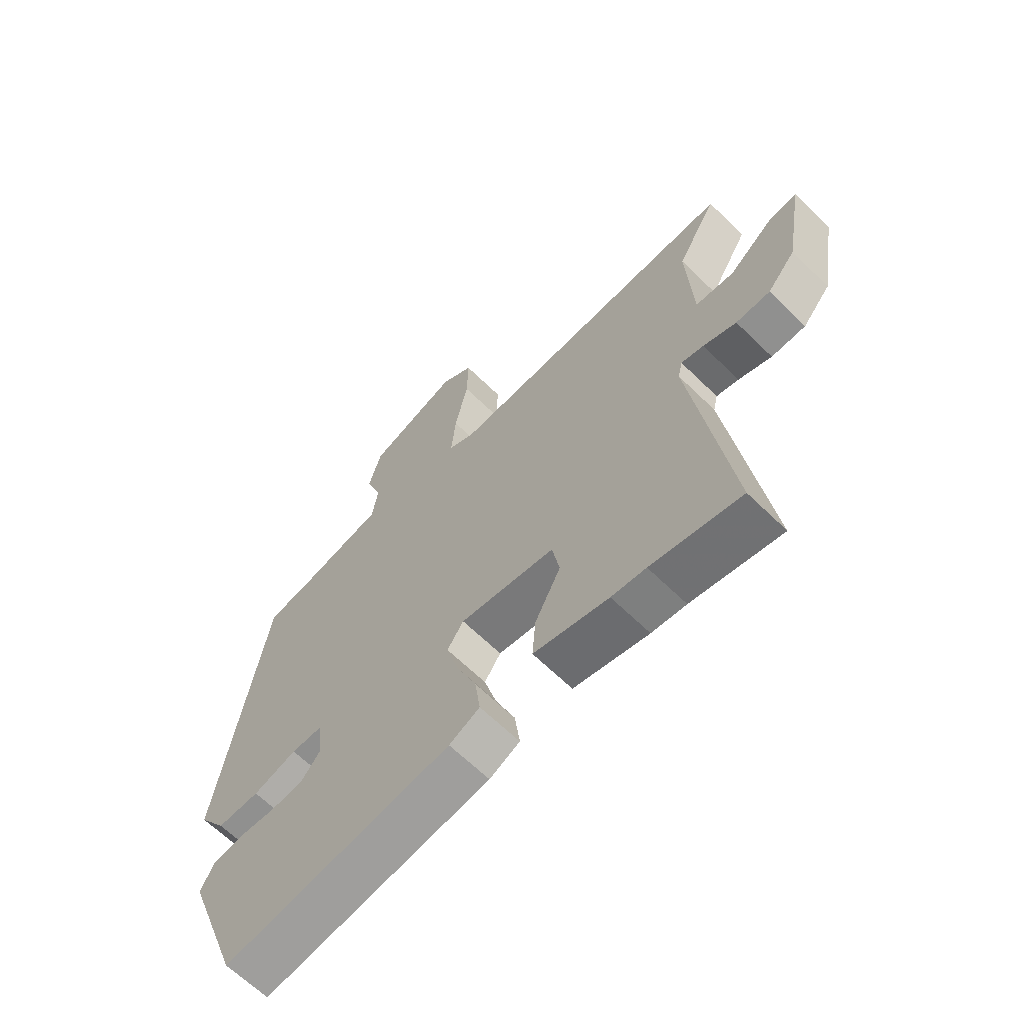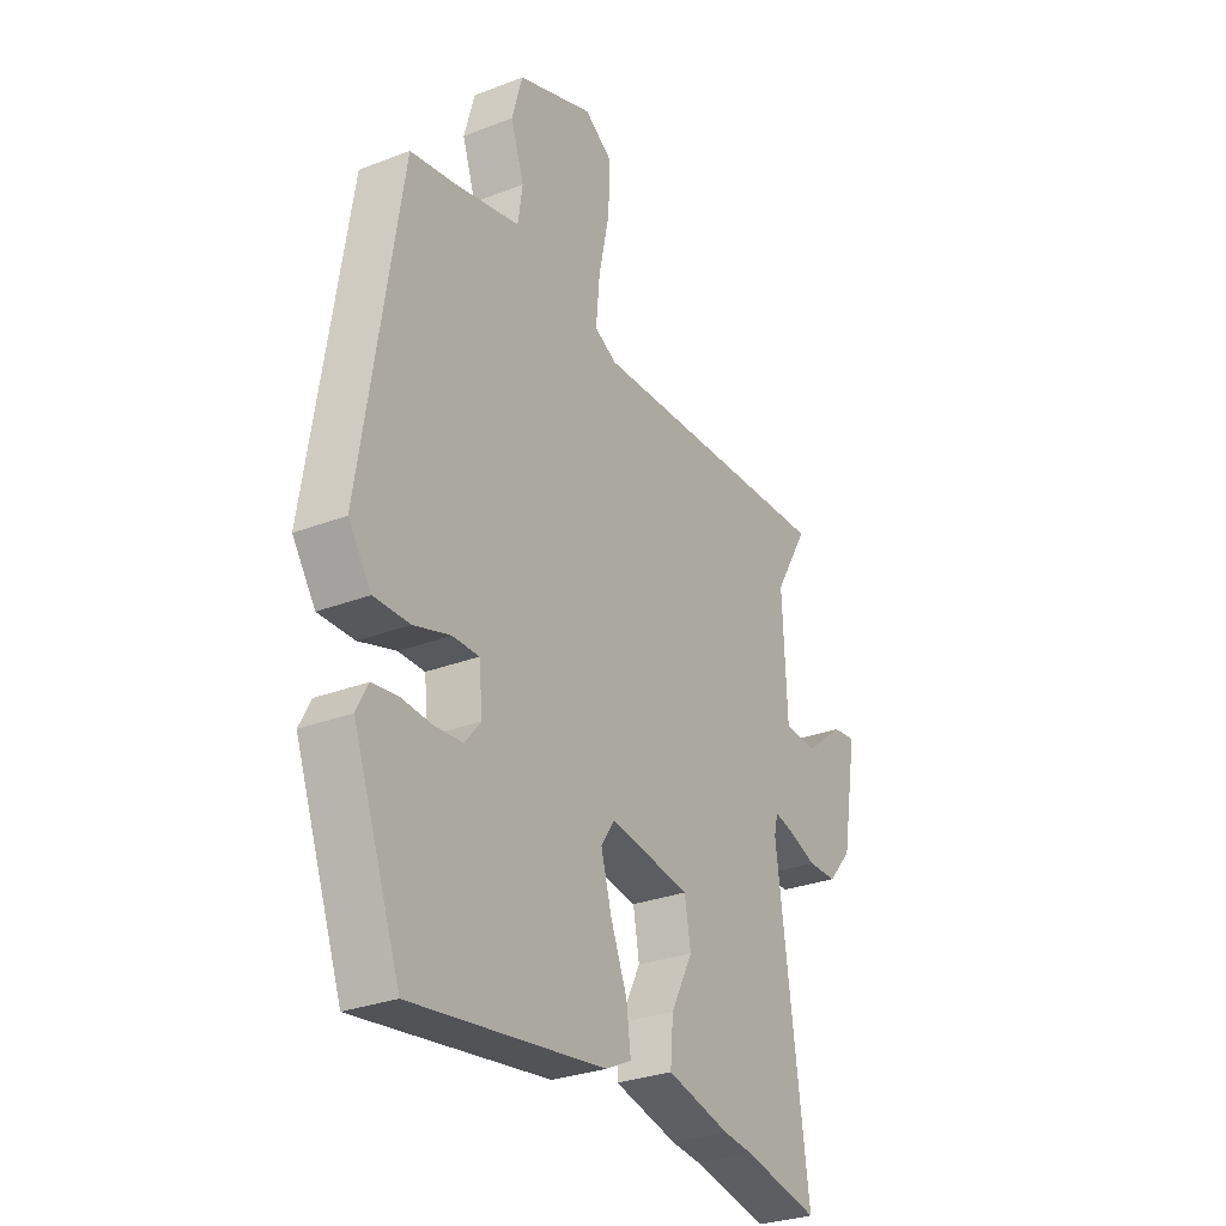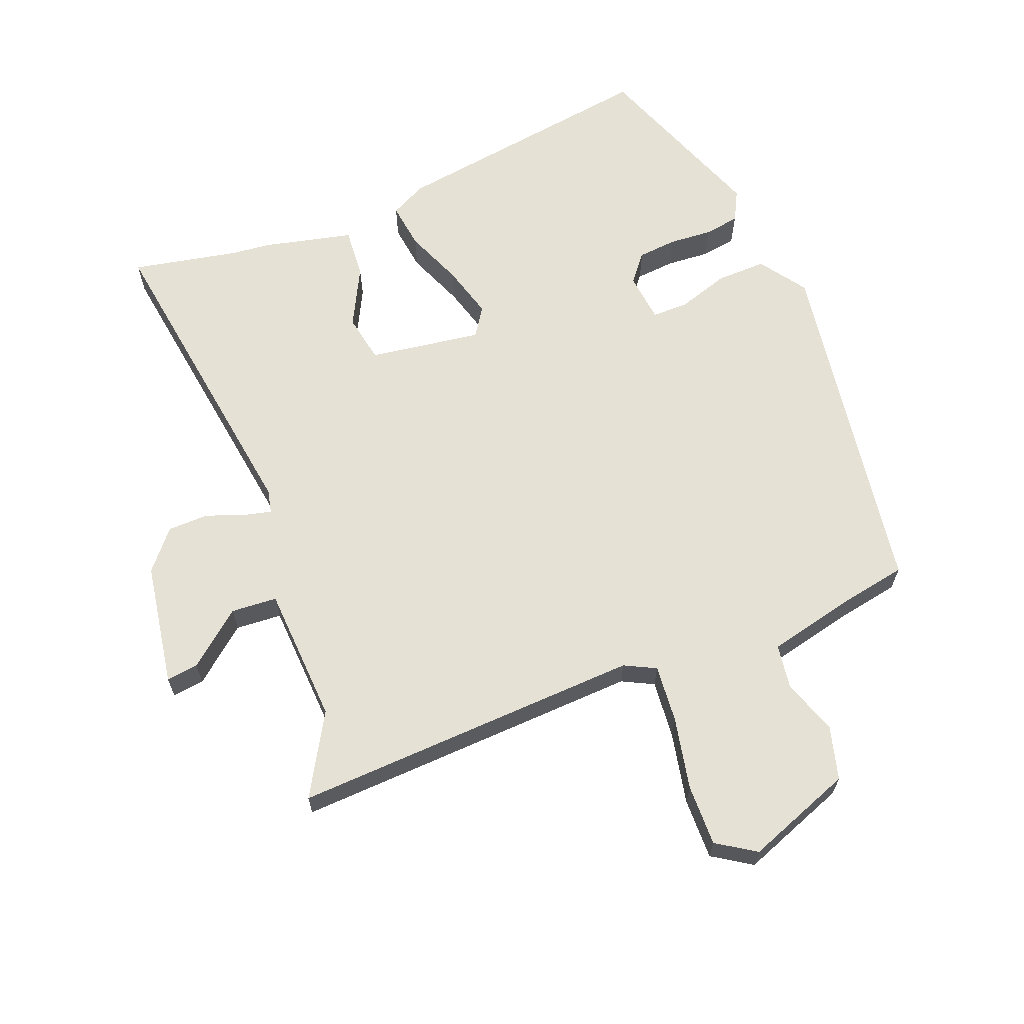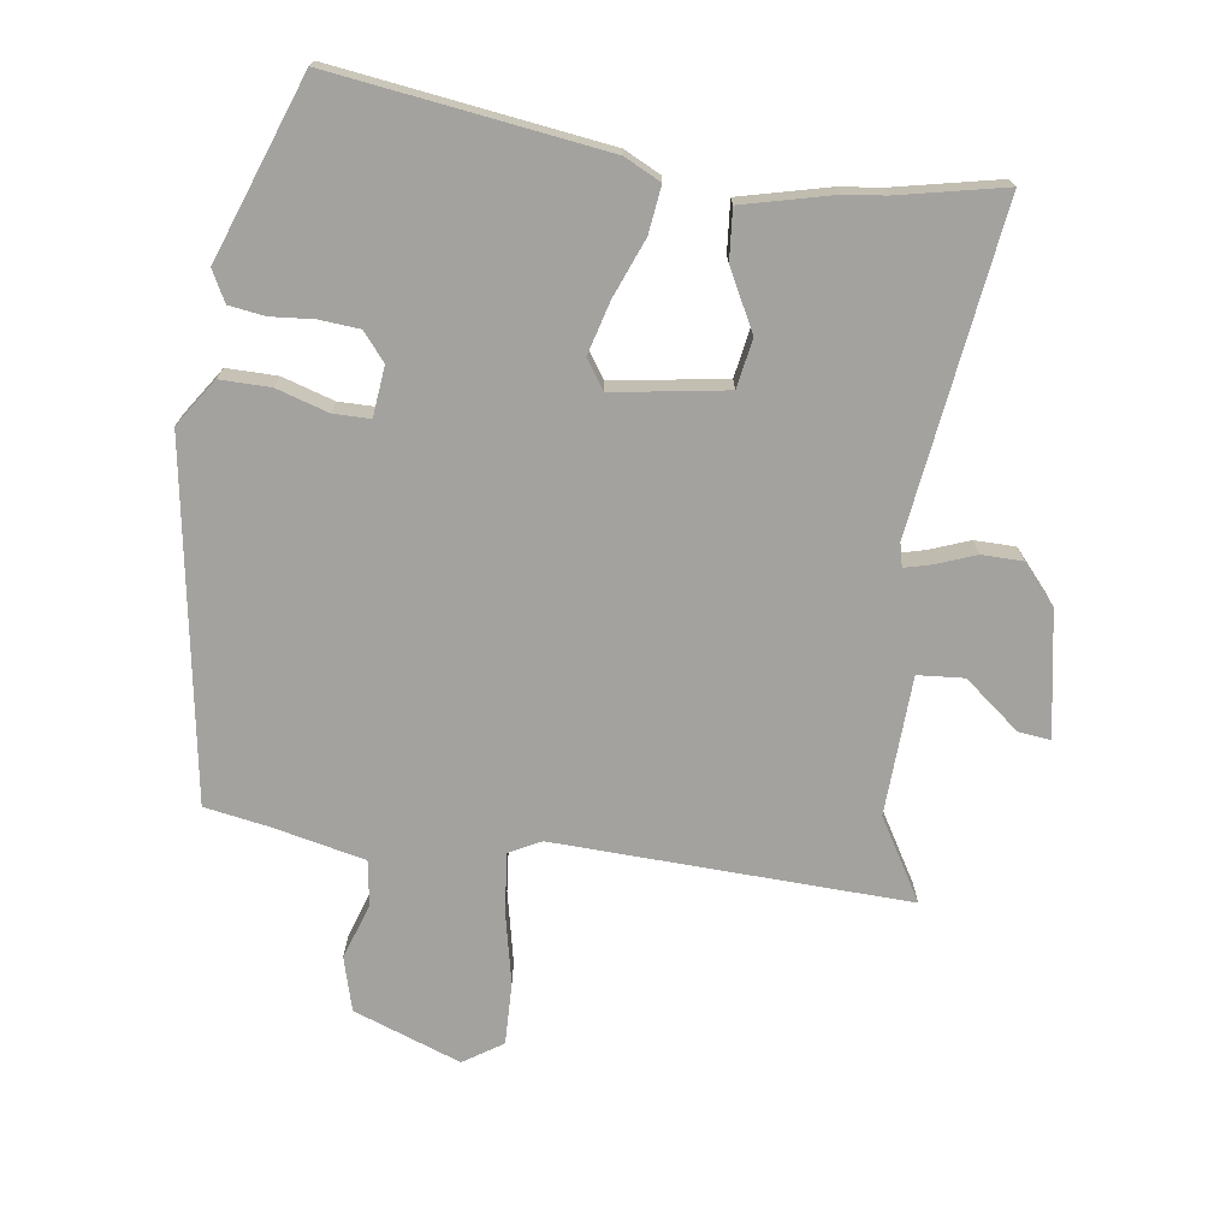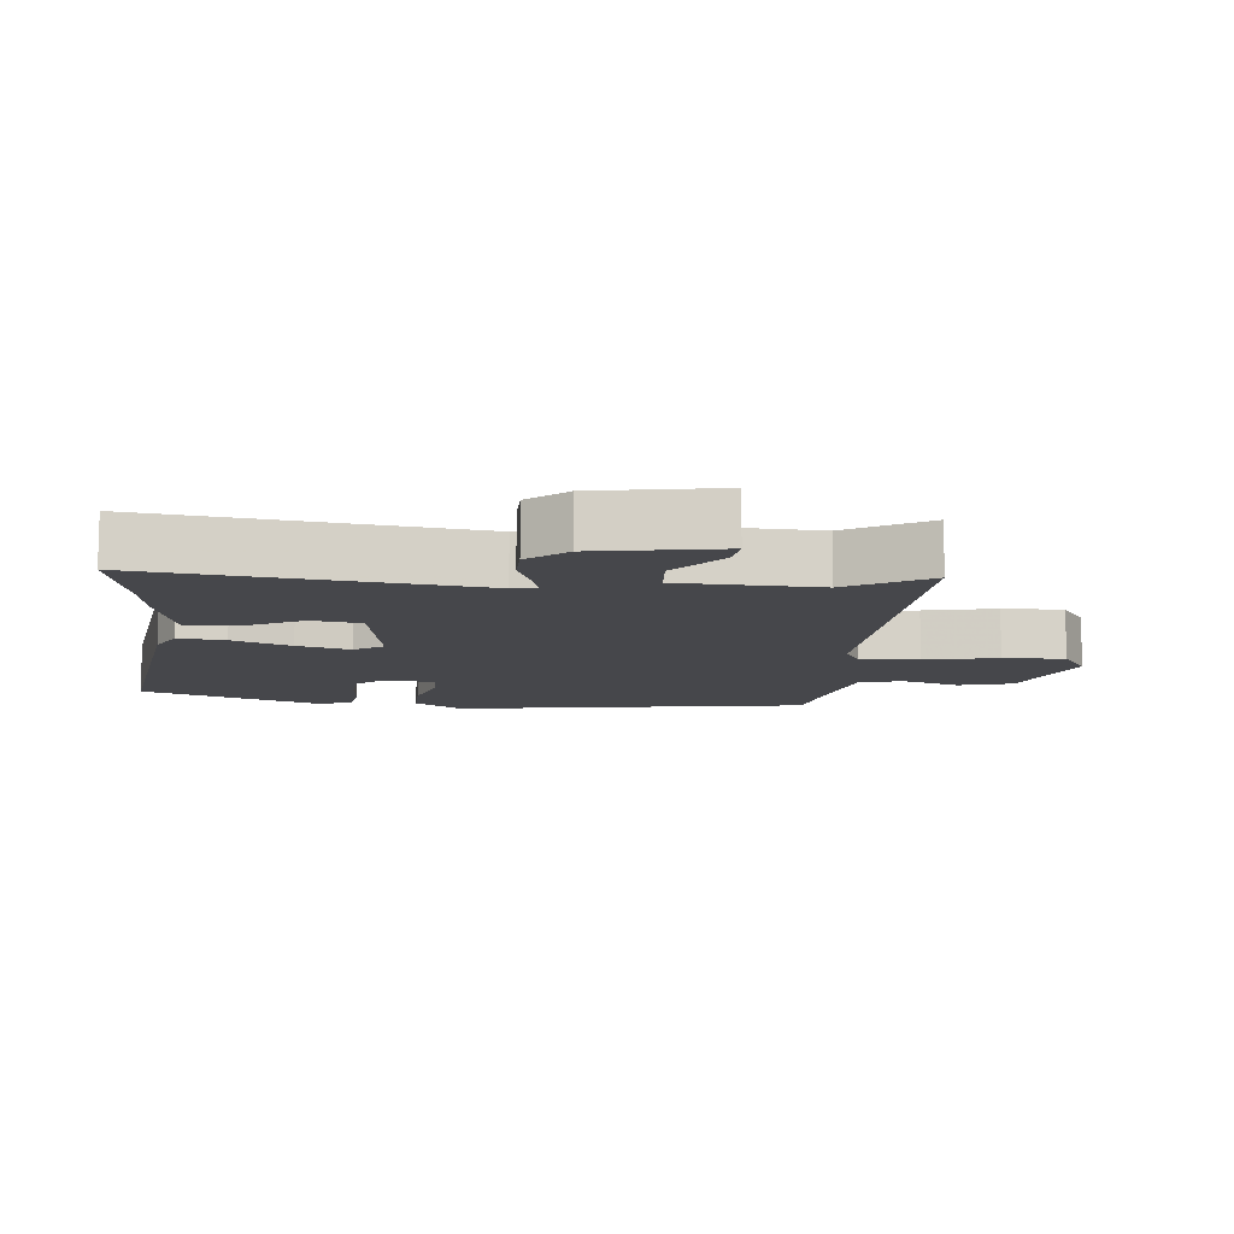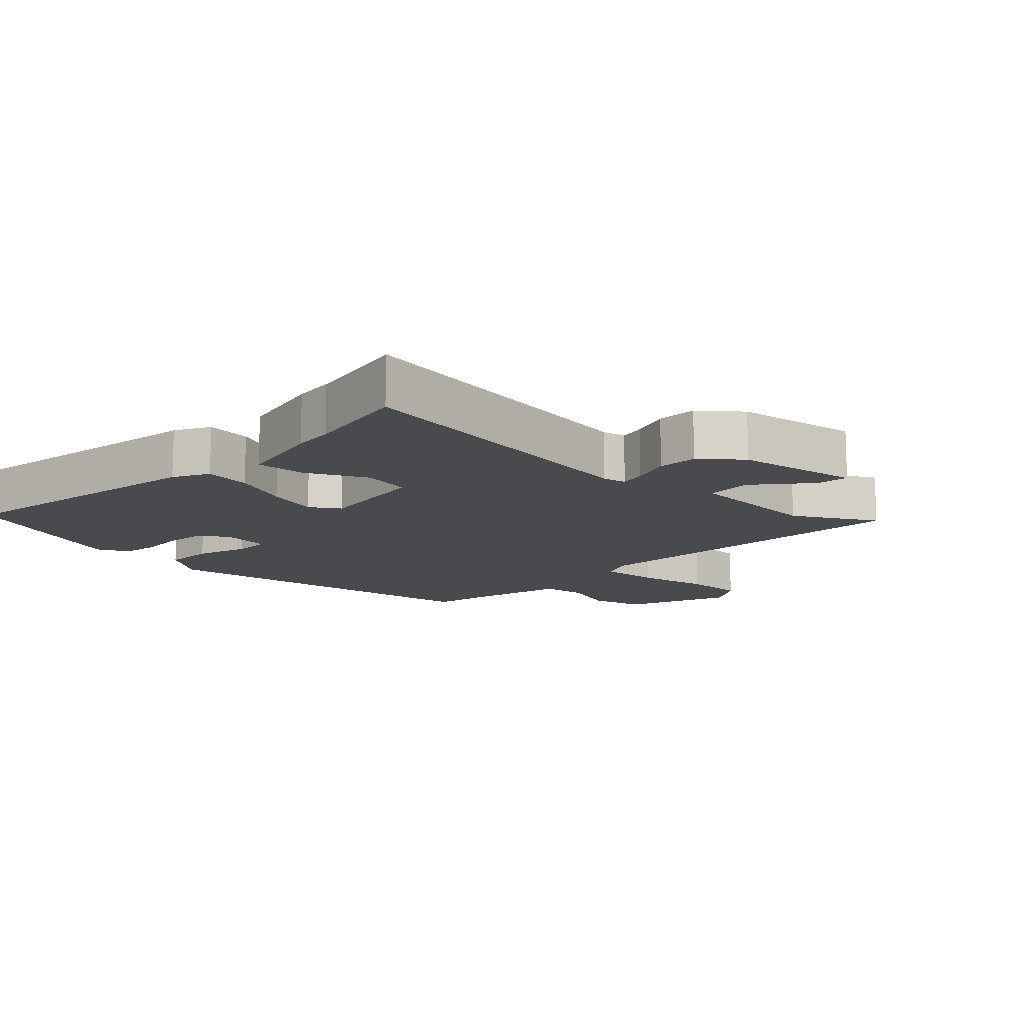
<metadata>
{"format":"obj","ext":"obj","renderer":"f3d","projection":"perspective","resolution":1024,"background":"white","views":[{"elev":-64.9,"azim":-134.5,"up":"+Z"},{"elev":-29.2,"azim":119.8,"up":"+Z"},{"elev":64.8,"azim":-21.8,"up":"+Y"},{"elev":-72.4,"azim":172.2,"up":"+Y"},{"elev":-10.7,"azim":-95.3,"up":"+Y"},{"elev":-12.9,"azim":-134.6,"up":"+Y"}]}
</metadata>
<code>
v 0.377 0.07 -0.534
v -0.028 0.07 -0.477
v -0.082 0.07 -0.45
v -0.073 0.07 -0.38
v -0.038 0.07 -0.293
v -0.016 0.07 -0.214
v -0.045 0.07 -0.171
v -0.214 0.07 -0.197
v -0.227 0.07 -0.27
v -0.181 0.07 -0.359
v -0.175 0.07 -0.434
v -0.308 0.07 -0.466
v -0.369 0.07 -0.473
v -0.528 0.07 -0.506
v -0.461 0.07 -0.024
v -0.469 0.07 0.011
v -0.509 0.07 0.001
v -0.568 0.07 -0.021
v -0.629 0.07 -0.02
v -0.679 0.07 0.038
v -0.711 0.07 0.224
v -0.663 0.07 0.218
v -0.581 0.07 0.152
v -0.512 0.07 0.157
v -0.502 0.07 0.364
v -0.573 0.07 0.485
v -0.047 0.07 0.464
v 0 0.07 0.488
v -0.008 0.07 0.575
v -0.031 0.07 0.684
v -0.033 0.07 0.776
v 0.025 0.07 0.814
v 0.185 0.07 0.755
v 0.207 0.07 0.675
v 0.179 0.07 0.592
v 0.189 0.07 0.525
v 0.326 0.07 0.494
v 0.422 0.07 0.477
v 0.504 0.07 -0.05
v 0.456 0.07 -0.12
v 0.381 0.07 -0.119
v 0.304 0.07 -0.095
v 0.249 0.07 -0.095
v 0.241 0.07 -0.17
v 0.275 0.07 -0.211
v 0.334 0.07 -0.216
v 0.399 0.07 -0.211
v 0.452 0.07 -0.219
v 0.476 0.07 -0.265
v 0.377 0 -0.534
v -0.028 0 -0.477
v -0.082 0 -0.45
v -0.073 0 -0.38
v -0.038 0 -0.293
v -0.016 0 -0.214
v -0.045 0 -0.171
v -0.214 0 -0.197
v -0.227 0 -0.27
v -0.181 0 -0.359
v -0.175 0 -0.434
v -0.308 0 -0.466
v -0.369 0 -0.473
v -0.528 0 -0.506
v -0.461 0 -0.024
v -0.469 0 0.011
v -0.509 0 0.001
v -0.568 0 -0.021
v -0.629 0 -0.02
v -0.679 0 0.038
v -0.711 0 0.224
v -0.663 0 0.218
v -0.581 0 0.152
v -0.512 0 0.157
v -0.502 0 0.364
v -0.573 0 0.485
v -0.047 0 0.464
v 0 0 0.488
v -0.008 0 0.575
v -0.031 0 0.684
v -0.033 0 0.776
v 0.025 0 0.814
v 0.185 0 0.755
v 0.207 0 0.675
v 0.179 0 0.592
v 0.189 0 0.525
v 0.326 0 0.494
v 0.422 0 0.477
v 0.504 0 -0.05
v 0.456 0 -0.12
v 0.381 0 -0.119
v 0.304 0 -0.095
v 0.249 0 -0.095
v 0.241 0 -0.17
v 0.275 0 -0.211
v 0.334 0 -0.216
v 0.399 0 -0.211
v 0.452 0 -0.219
v 0.476 0 -0.265
f 46 47 48 49
f 45 46 49 1
f 44 45 1 2
f 43 44 2 3
f 39 40 41 42
f 37 38 39 42
f 36 37 42 43
f 35 36 43
f 32 33 34 35
f 29 30 31 32
f 28 29 32 35
f 25 26 27
f 24 25 27
f 24 27 28
f 20 21 22 23
f 20 23 24
f 17 18 19 20
f 16 17 20 24
f 13 14 15
f 11 12 13 15
f 9 10 11 15
f 8 9 15 16
f 7 8 16 24
f 43 3 4 5
f 43 5 6
f 35 43 6 7
f 7 24 28 35
f 98 97 96 95
f 50 98 95 94
f 51 50 94 93
f 52 51 93 92
f 91 90 89 88
f 91 88 87 86
f 92 91 86 85
f 92 85 84
f 84 83 82 81
f 81 80 79 78
f 84 81 78 77
f 76 75 74
f 76 74 73
f 77 76 73
f 72 71 70 69
f 73 72 69
f 69 68 67 66
f 73 69 66 65
f 64 63 62
f 64 62 61 60
f 64 60 59 58
f 65 64 58 57
f 73 65 57 56
f 54 53 52 92
f 55 54 92
f 56 55 92 84
f 84 77 73 56
f 1 50 51 2
f 2 51 52 3
f 3 52 53 4
f 4 53 54 5
f 5 54 55 6
f 6 55 56 7
f 7 56 57 8
f 8 57 58 9
f 9 58 59 10
f 10 59 60 11
f 11 60 61 12
f 12 61 62 13
f 13 62 63 14
f 14 63 64 15
f 15 64 65 16
f 16 65 66 17
f 17 66 67 18
f 18 67 68 19
f 19 68 69 20
f 20 69 70 21
f 21 70 71 22
f 22 71 72 23
f 23 72 73 24
f 24 73 74 25
f 25 74 75 26
f 26 75 76 27
f 27 76 77 28
f 28 77 78 29
f 29 78 79 30
f 30 79 80 31
f 31 80 81 32
f 32 81 82 33
f 33 82 83 34
f 34 83 84 35
f 35 84 85 36
f 36 85 86 37
f 37 86 87 38
f 38 87 88 39
f 39 88 89 40
f 40 89 90 41
f 41 90 91 42
f 42 91 92 43
f 43 92 93 44
f 44 93 94 45
f 45 94 95 46
f 46 95 96 47
f 47 96 97 48
f 48 97 98 49
f 49 98 50 1

</code>
